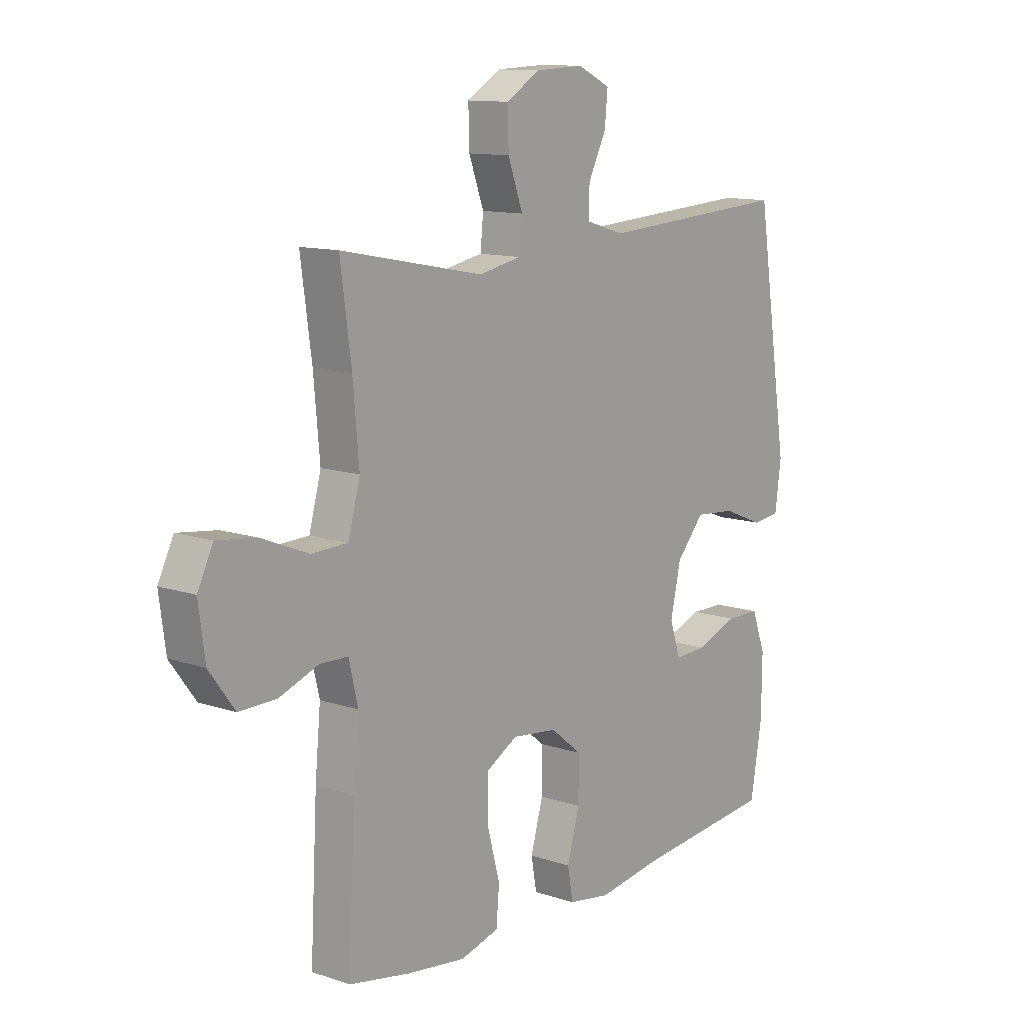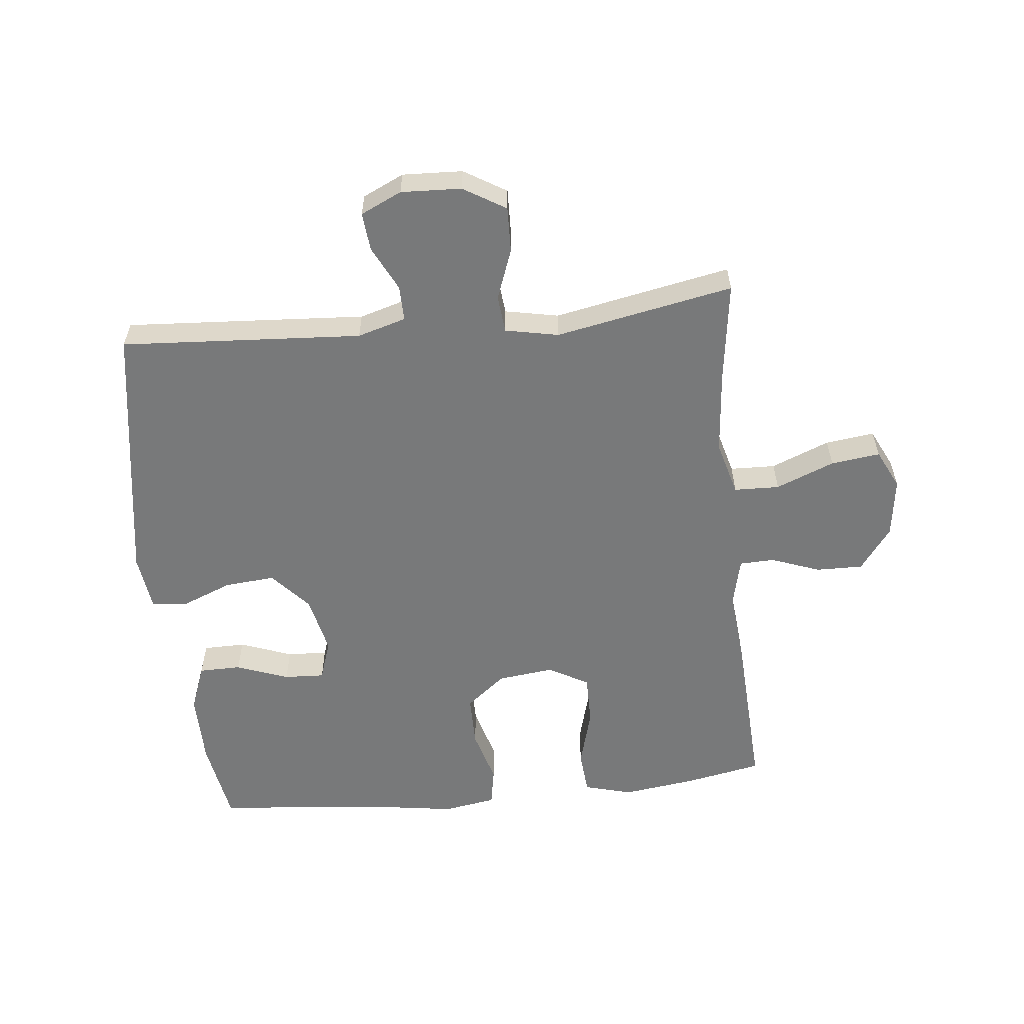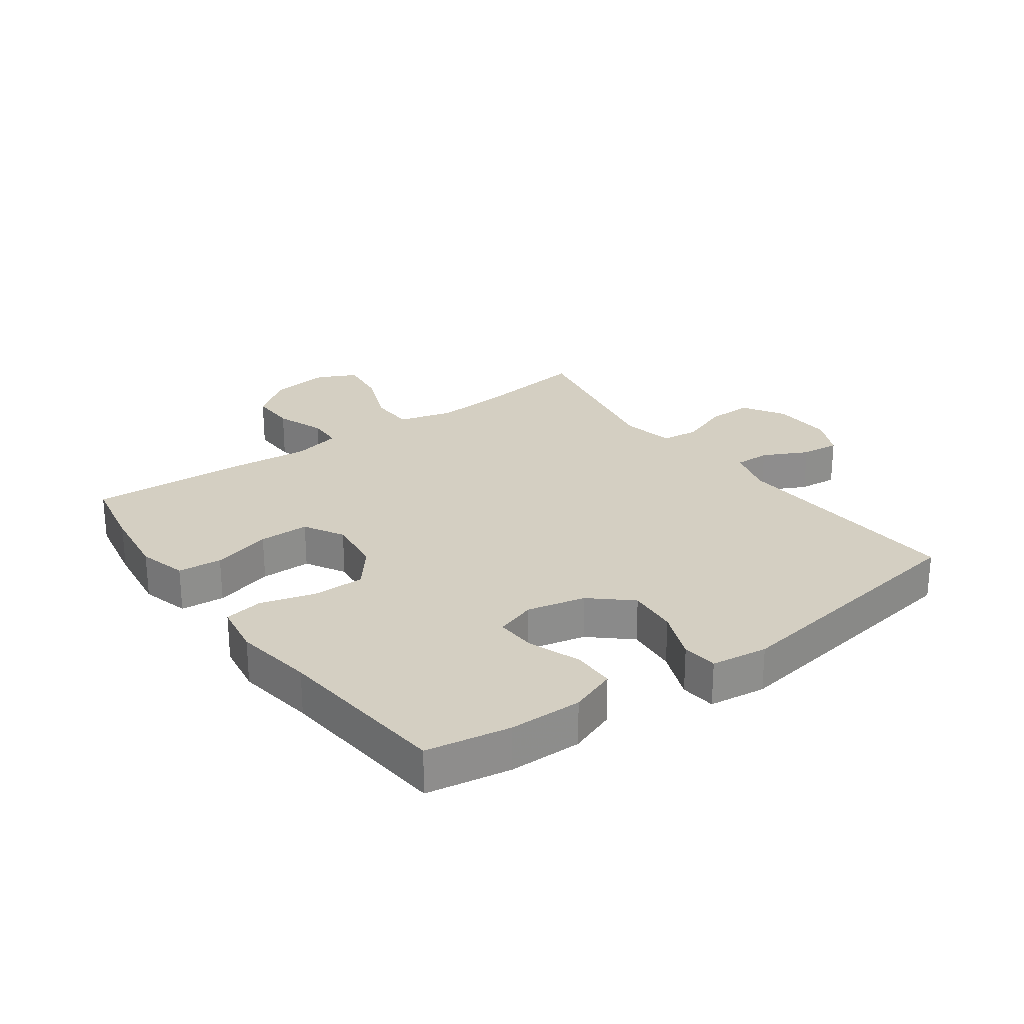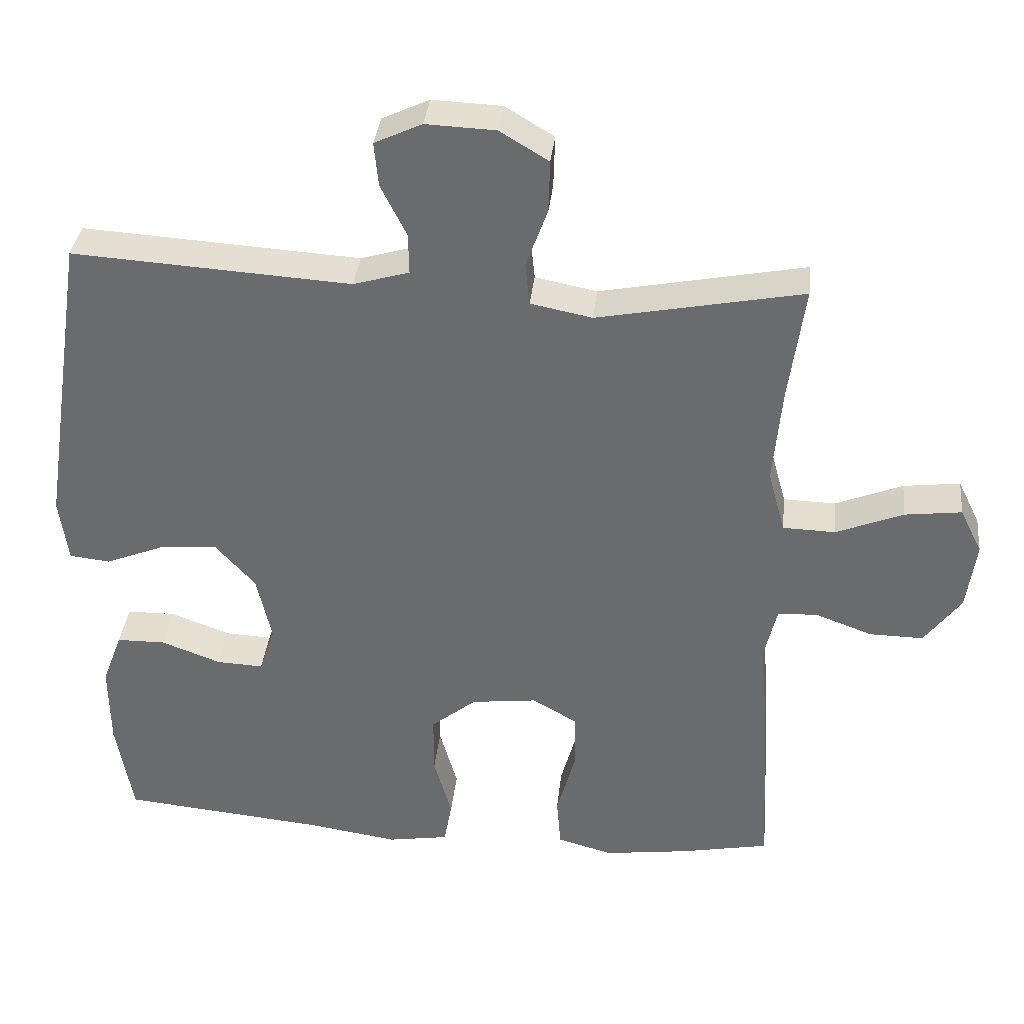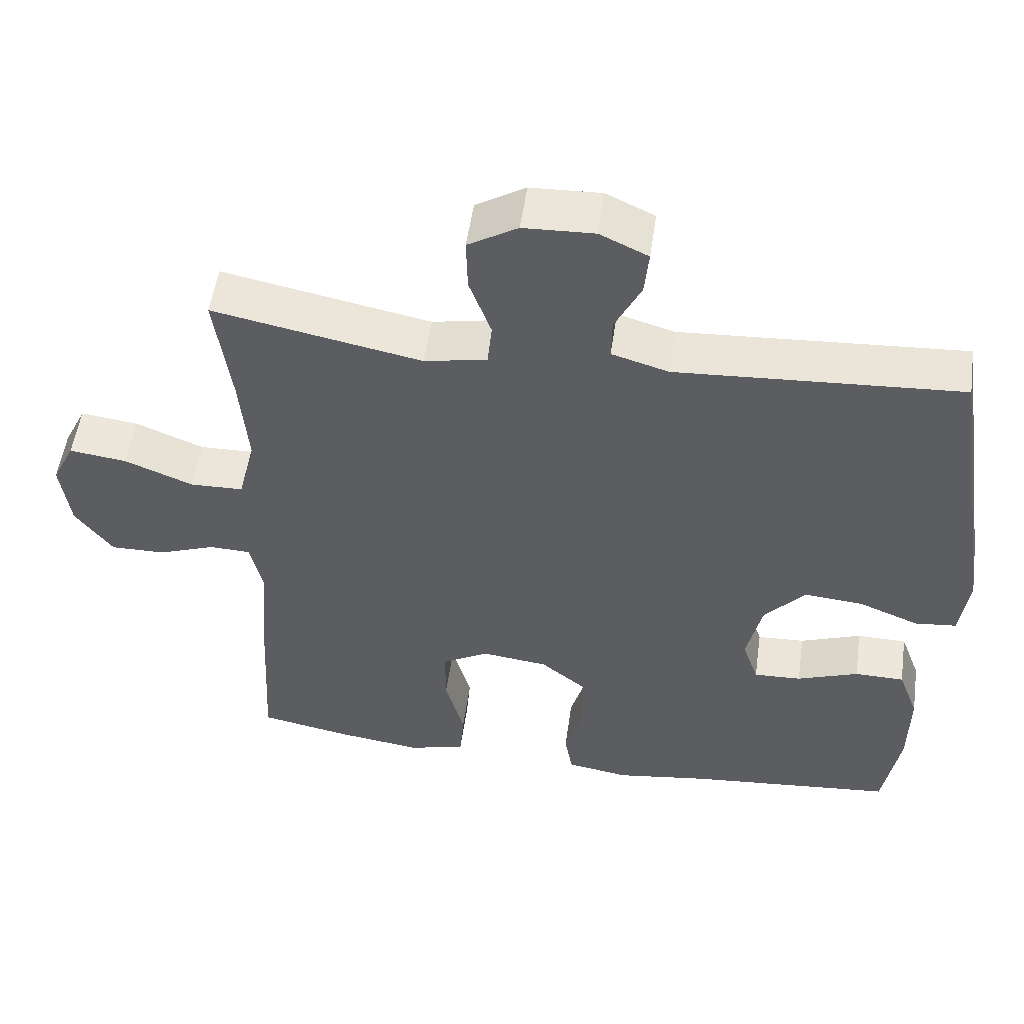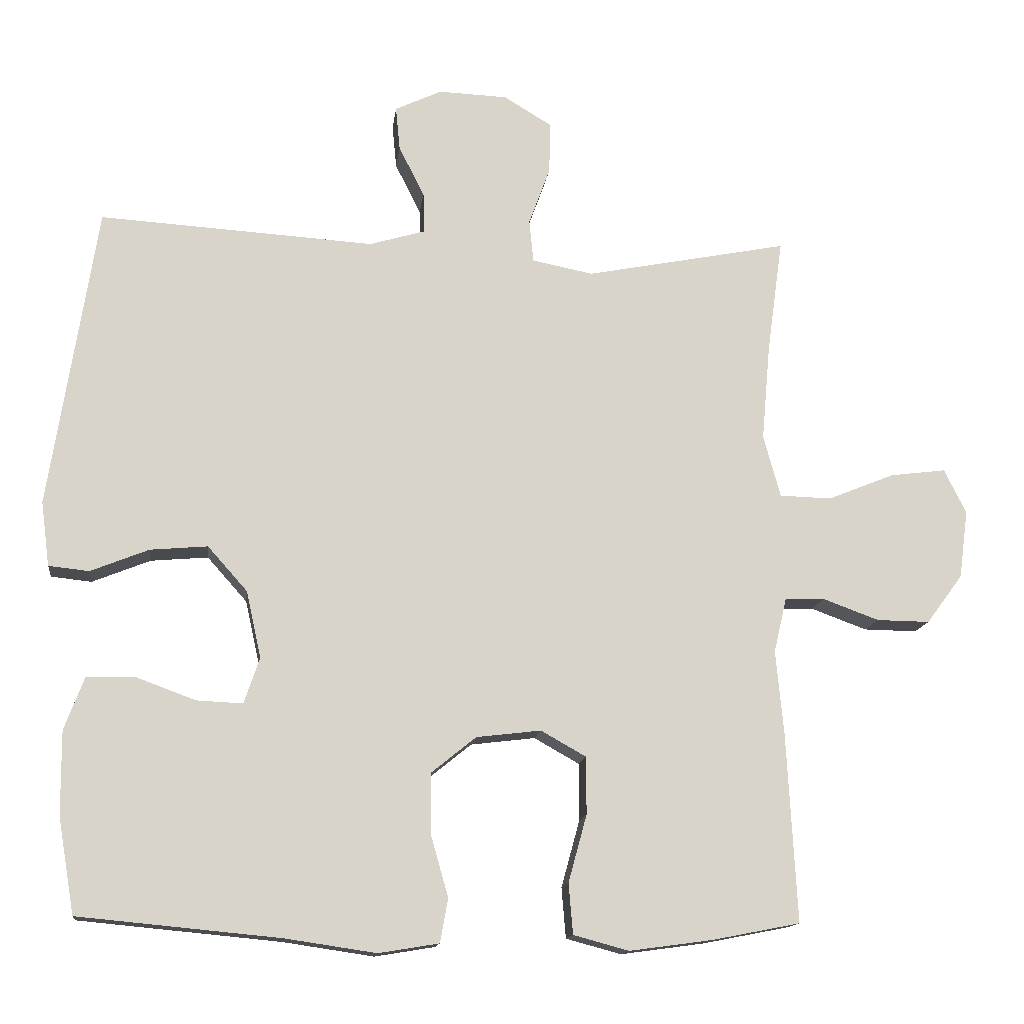
<metadata>
{"format":"obj","ext":"obj","renderer":"f3d","projection":"perspective","resolution":1024,"background":"white","views":[{"elev":11.9,"azim":128.5,"up":"+Z"},{"elev":-57.7,"azim":5.9,"up":"+Y"},{"elev":25.7,"azim":-126.0,"up":"+Y"},{"elev":35.9,"azim":6.1,"up":"+Z"},{"elev":52.9,"azim":-171.9,"up":"+Z"},{"elev":-14.0,"azim":-6.9,"up":"+Z"}]}
</metadata>
<code>
v -0.5 0.07 -0.5
v -0.523 0.07 -0.365
v -0.524 0.07 -0.248
v -0.496 0.07 -0.173
v -0.428 0.07 -0.172
v -0.344 0.07 -0.203
v -0.279 0.07 -0.206
v -0.257 0.07 -0.141
v -0.278 0.07 -0.047
v -0.334 0.07 0.016
v -0.415 0.07 0.009
v -0.497 0.07 -0.024
v -0.554 0.07 -0.018
v -0.566 0.07 0.073
v -0.5 0.07 0.5
v -0.112 0.07 0.476
v -0.034 0.07 0.499
v -0.035 0.07 0.556
v -0.071 0.07 0.628
v -0.077 0.07 0.69
v -0.011 0.07 0.721
v 0.086 0.07 0.717
v 0.154 0.07 0.676
v 0.152 0.07 0.603
v 0.122 0.07 0.521
v 0.128 0.07 0.461
v 0.214 0.07 0.444
v 0.5 0.07 0.5
v 0.478 0.07 0.339
v 0.466 0.07 0.203
v 0.49 0.07 0.115
v 0.563 0.07 0.113
v 0.657 0.07 0.151
v 0.736 0.07 0.161
v 0.767 0.07 0.098
v 0.754 0.07 0.002
v 0.703 0.07 -0.067
v 0.628 0.07 -0.066
v 0.549 0.07 -0.037
v 0.493 0.07 -0.039
v 0.475 0.07 -0.116
v 0.486 0.07 -0.234
v 0.5 0.07 -0.5
v 0.377 0.07 -0.524
v 0.259 0.07 -0.54
v 0.181 0.07 -0.519
v 0.175 0.07 -0.448
v 0.201 0.07 -0.353
v 0.201 0.07 -0.272
v 0.137 0.07 -0.236
v 0.046 0.07 -0.247
v -0.017 0.07 -0.298
v -0.017 0.07 -0.382
v 0.008 0.07 -0.47
v -0.003 0.07 -0.532
v -0.088 0.07 -0.546
v -0.216 0.07 -0.527
v -0.5 0 -0.5
v -0.523 0 -0.365
v -0.524 0 -0.248
v -0.496 0 -0.173
v -0.428 0 -0.172
v -0.344 0 -0.203
v -0.279 0 -0.206
v -0.257 0 -0.141
v -0.278 0 -0.047
v -0.334 0 0.016
v -0.415 0 0.009
v -0.497 0 -0.024
v -0.554 0 -0.018
v -0.566 0 0.073
v -0.5 0 0.5
v -0.112 0 0.476
v -0.034 0 0.499
v -0.035 0 0.556
v -0.071 0 0.628
v -0.077 0 0.69
v -0.011 0 0.721
v 0.086 0 0.717
v 0.154 0 0.676
v 0.152 0 0.603
v 0.122 0 0.521
v 0.128 0 0.461
v 0.214 0 0.444
v 0.5 0 0.5
v 0.478 0 0.339
v 0.466 0 0.203
v 0.49 0 0.115
v 0.563 0 0.113
v 0.657 0 0.151
v 0.736 0 0.161
v 0.767 0 0.098
v 0.754 0 0.002
v 0.703 0 -0.067
v 0.628 0 -0.066
v 0.549 0 -0.037
v 0.493 0 -0.039
v 0.475 0 -0.116
v 0.486 0 -0.234
v 0.5 0 -0.5
v 0.377 0 -0.524
v 0.259 0 -0.54
v 0.181 0 -0.519
v 0.175 0 -0.448
v 0.201 0 -0.353
v 0.201 0 -0.272
v 0.137 0 -0.236
v 0.046 0 -0.247
v -0.017 0 -0.298
v -0.017 0 -0.382
v 0.008 0 -0.47
v -0.003 0 -0.532
v -0.088 0 -0.546
v -0.216 0 -0.527
f 54 55 56 57
f 53 54 57 1
f 52 53 1 2
f 51 52 2 3
f 50 51 3
f 45 46 47 48
f 45 48 49
f 44 45 49
f 41 42 43 44
f 40 41 44 49
f 36 37 38 39
f 36 39 40
f 35 36 40
f 32 33 34 35
f 31 32 35 40
f 30 31 40 49
f 27 28 29
f 26 27 29 30
f 22 23 24 25
f 22 25 26
f 21 22 26
f 18 19 20 21
f 17 18 21 26
f 16 17 26 30
f 11 12 13 14
f 10 11 14 15
f 9 10 15 16
f 3 4 5 6
f 50 3 6 7
f 16 30 49 50
f 8 9 16 50
f 7 8 50
f 114 113 112 111
f 58 114 111 110
f 59 58 110 109
f 60 59 109 108
f 60 108 107
f 105 104 103 102
f 106 105 102
f 106 102 101
f 101 100 99 98
f 106 101 98 97
f 96 95 94 93
f 97 96 93
f 97 93 92
f 92 91 90 89
f 97 92 89 88
f 106 97 88 87
f 86 85 84
f 87 86 84 83
f 82 81 80 79
f 83 82 79
f 83 79 78
f 78 77 76 75
f 83 78 75 74
f 87 83 74 73
f 71 70 69 68
f 72 71 68 67
f 73 72 67 66
f 63 62 61 60
f 64 63 60 107
f 107 106 87 73
f 107 73 66 65
f 107 65 64
f 1 58 59 2
f 2 59 60 3
f 3 60 61 4
f 4 61 62 5
f 5 62 63 6
f 6 63 64 7
f 7 64 65 8
f 8 65 66 9
f 9 66 67 10
f 10 67 68 11
f 11 68 69 12
f 12 69 70 13
f 13 70 71 14
f 14 71 72 15
f 15 72 73 16
f 16 73 74 17
f 17 74 75 18
f 18 75 76 19
f 19 76 77 20
f 20 77 78 21
f 21 78 79 22
f 22 79 80 23
f 23 80 81 24
f 24 81 82 25
f 25 82 83 26
f 26 83 84 27
f 27 84 85 28
f 28 85 86 29
f 29 86 87 30
f 30 87 88 31
f 31 88 89 32
f 32 89 90 33
f 33 90 91 34
f 34 91 92 35
f 35 92 93 36
f 36 93 94 37
f 37 94 95 38
f 38 95 96 39
f 39 96 97 40
f 40 97 98 41
f 41 98 99 42
f 42 99 100 43
f 43 100 101 44
f 44 101 102 45
f 45 102 103 46
f 46 103 104 47
f 47 104 105 48
f 48 105 106 49
f 49 106 107 50
f 50 107 108 51
f 51 108 109 52
f 52 109 110 53
f 53 110 111 54
f 54 111 112 55
f 55 112 113 56
f 56 113 114 57
f 57 114 58 1

</code>
